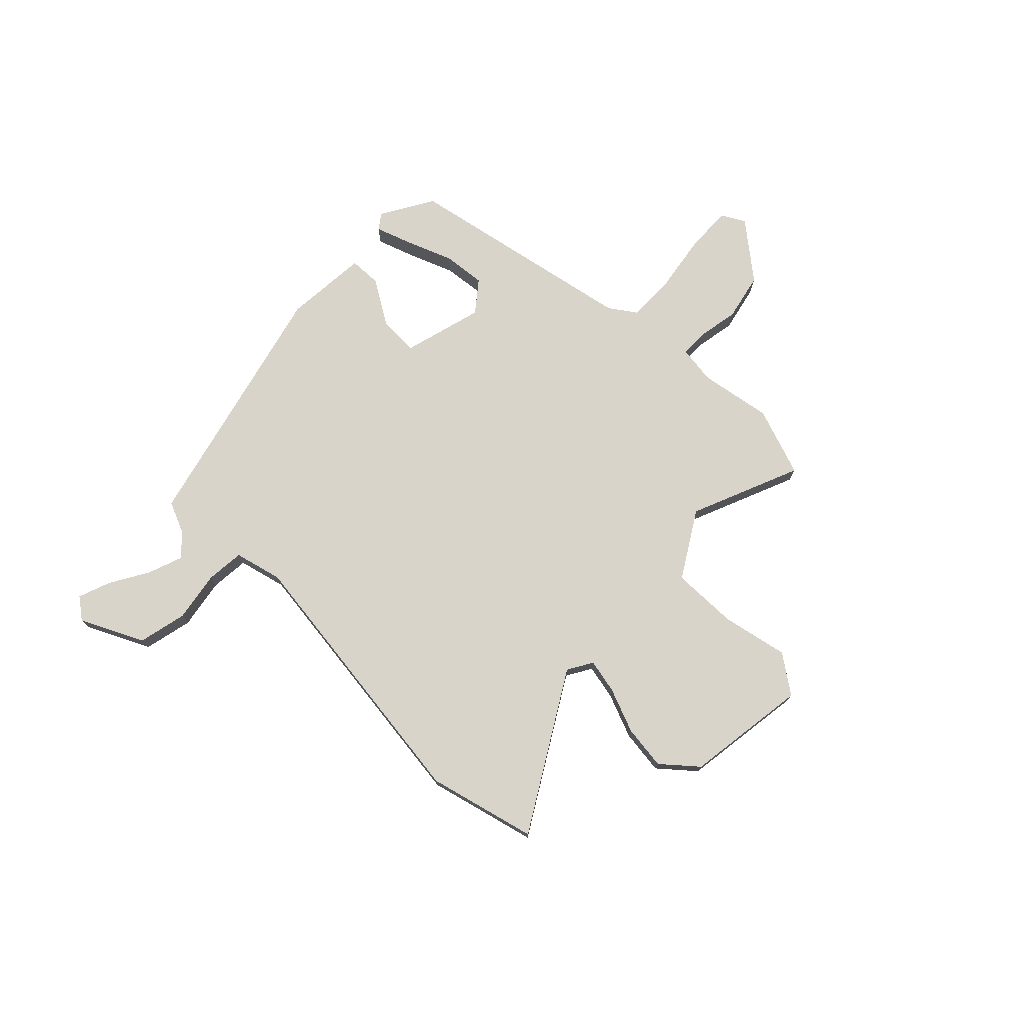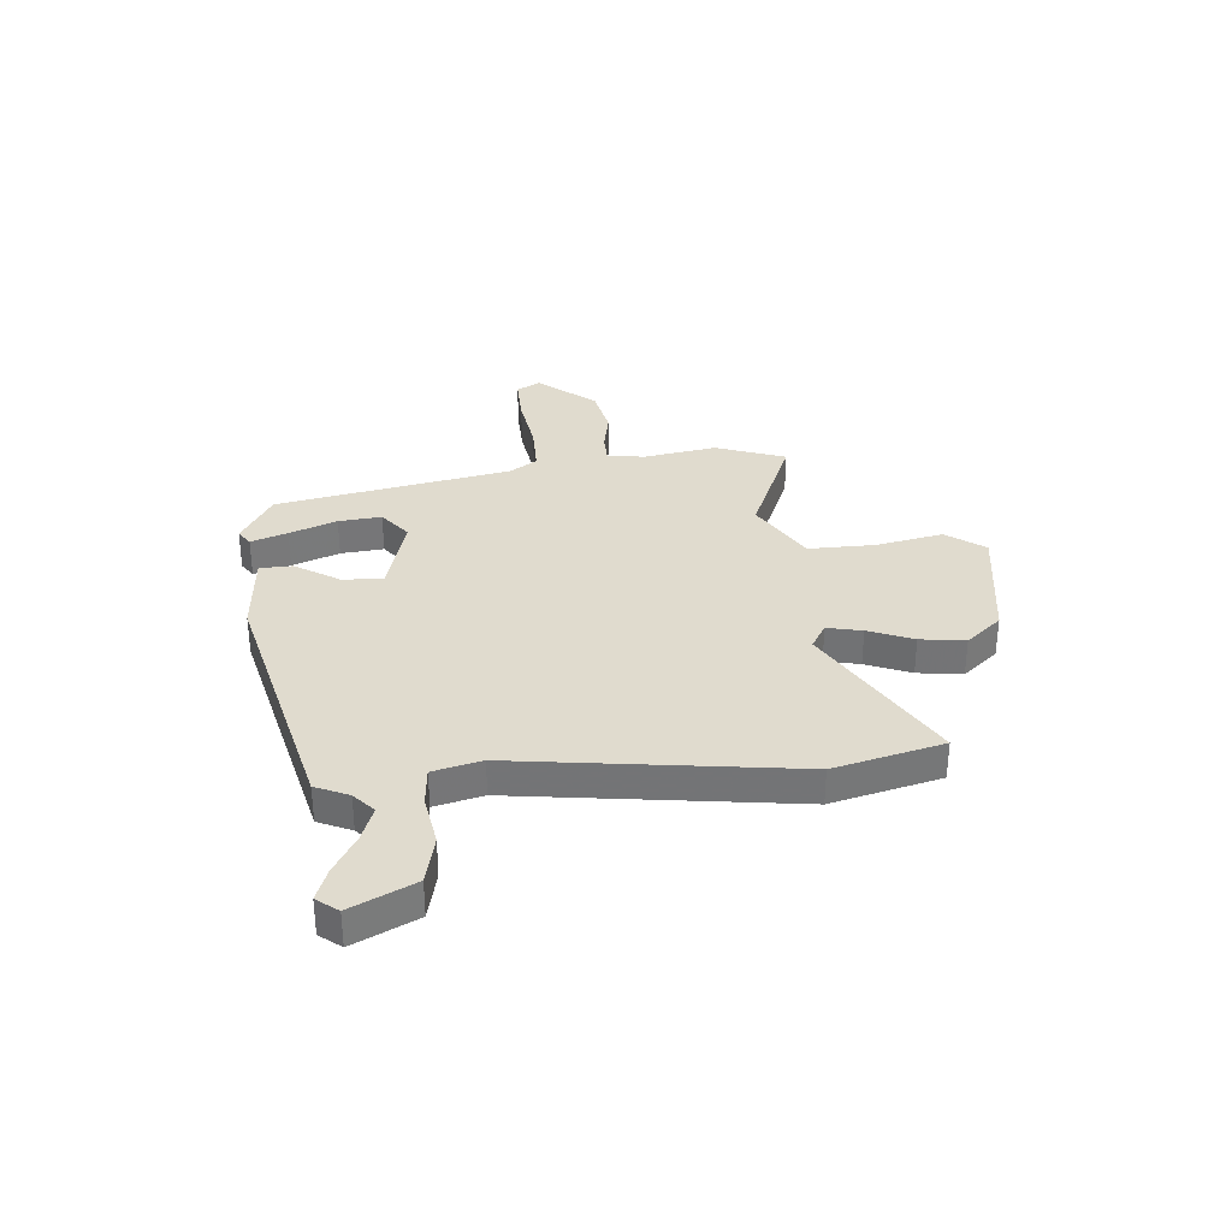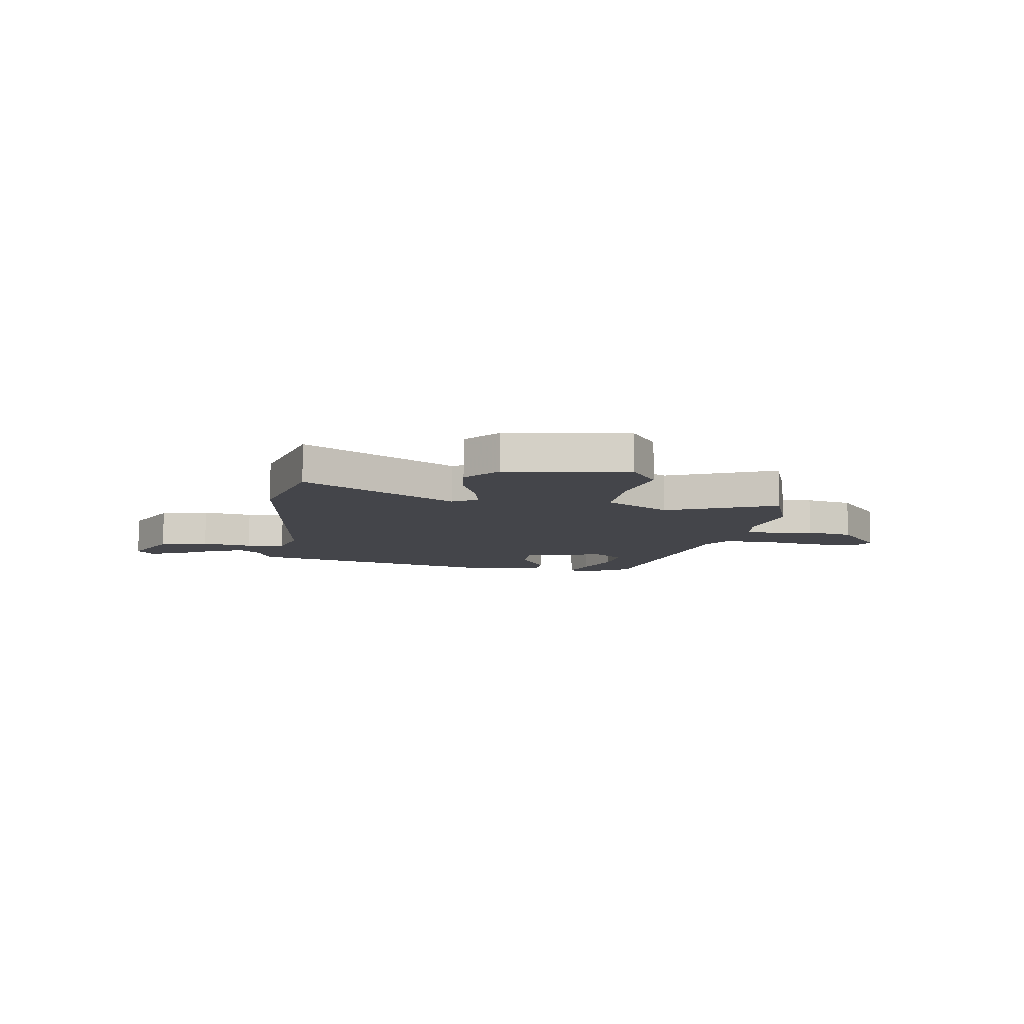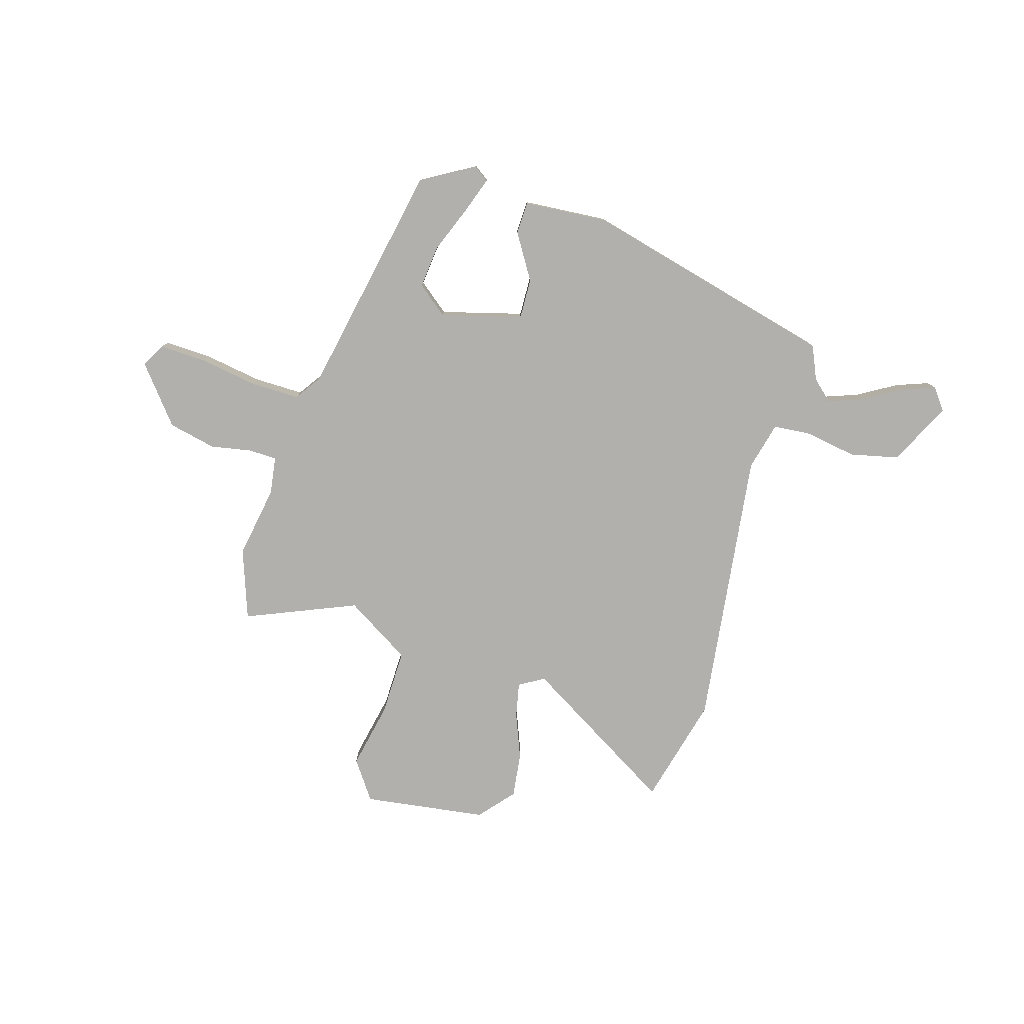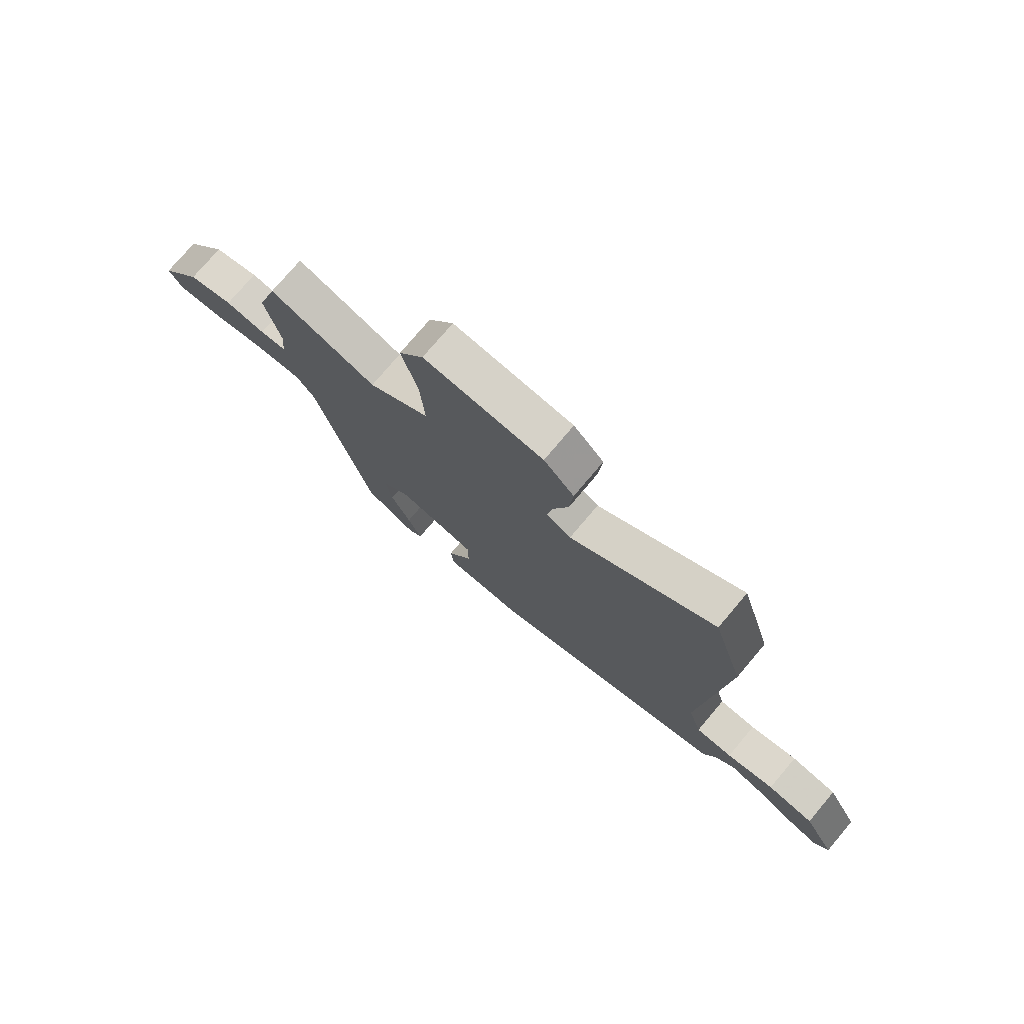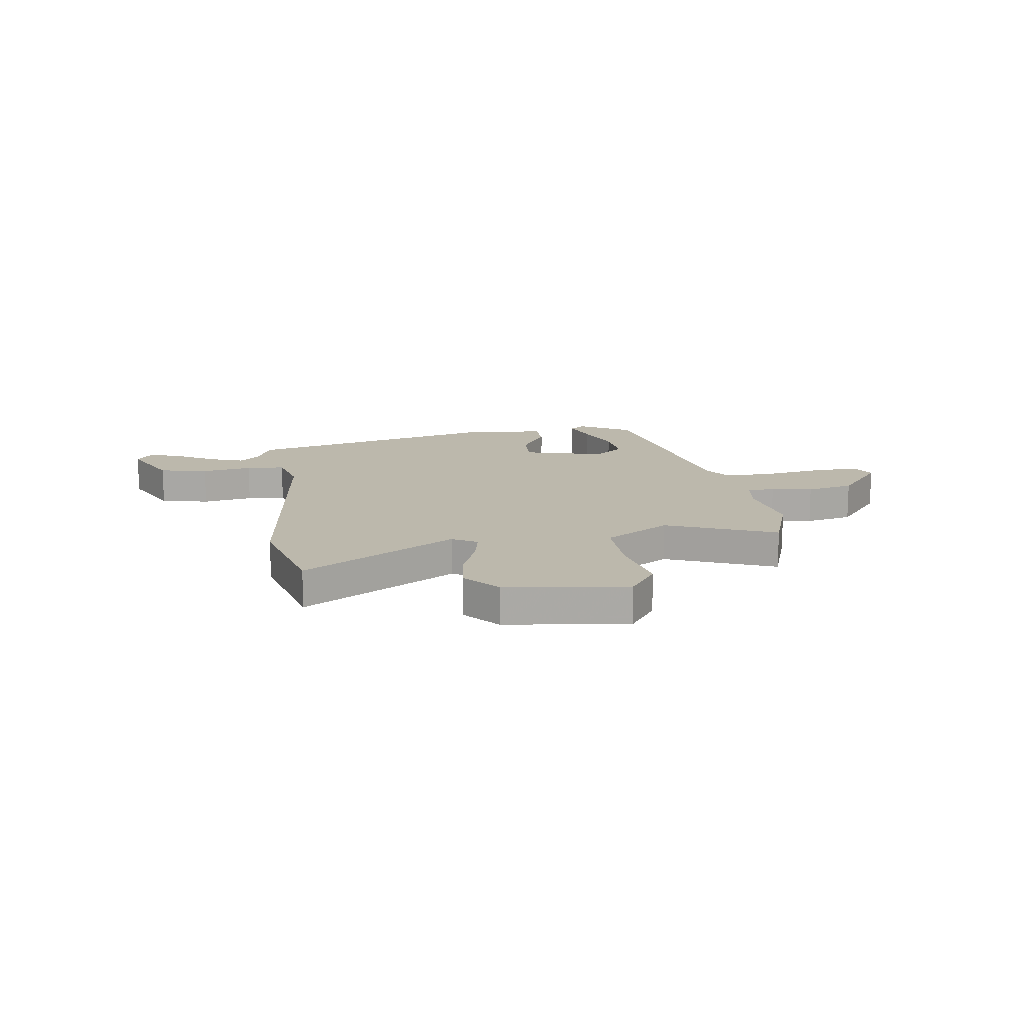
<metadata>
{"format":"obj","ext":"obj","renderer":"f3d","projection":"perspective","resolution":1024,"background":"white","views":[{"elev":75.1,"azim":-43.1,"up":"+Y"},{"elev":33.5,"azim":-92.2,"up":"+Y"},{"elev":-9.2,"azim":-6.1,"up":"+Y"},{"elev":-78.8,"azim":166.0,"up":"+Y"},{"elev":75.9,"azim":-139.8,"up":"+Z"},{"elev":14.6,"azim":-6.0,"up":"+Y"}]}
</metadata>
<code>
v -0.515 0.07 -0.314
v -0.54 0.07 -0.249
v -0.578 0.07 -0.211
v -0.645 0.07 -0.232
v -0.721 0.07 -0.272
v -0.784 0.07 -0.292
v -0.813 0.07 -0.25
v -0.749 0.07 -0.132
v -0.655 0.07 -0.115
v -0.559 0.07 -0.136
v -0.485 0.07 -0.133
v -0.458 0.07 -0.042
v -0.502 0.07 0.494
v -0.44 0.07 0.699
v -0.152 0.07 0.51
v -0.103 0.07 0.536
v -0.114 0.07 0.603
v -0.144 0.07 0.69
v -0.151 0.07 0.776
v -0.091 0.07 0.84
v 0.146 0.07 0.862
v 0.195 0.07 0.786
v 0.163 0.07 0.66
v 0.155 0.07 0.533
v 0.277 0.07 0.451
v 0.491 0.07 0.529
v 0.532 0.07 0.394
v 0.502 0.07 0.256
v 0.509 0.07 0.184
v 0.562 0.07 0.18
v 0.642 0.07 0.191
v 0.732 0.07 0.167
v 0.814 0.07 0.056
v 0.787 0.07 0.012
v 0.698 0.07 0.019
v 0.587 0.07 0.042
v 0.494 0.07 0.047
v 0.457 0.07 -0.002
v 0.349 0.07 -0.445
v 0.246 0.07 -0.499
v 0.218 0.07 -0.477
v 0.245 0.07 -0.409
v 0.284 0.07 -0.321
v 0.296 0.07 -0.24
v 0.24 0.07 -0.191
v 0.084 0.07 -0.226
v 0.083 0.07 -0.303
v 0.132 0.07 -0.391
v 0.127 0.07 -0.453
v -0.034 0.07 -0.458
v -0.515 0 -0.314
v -0.54 0 -0.249
v -0.578 0 -0.211
v -0.645 0 -0.232
v -0.721 0 -0.272
v -0.784 0 -0.292
v -0.813 0 -0.25
v -0.749 0 -0.132
v -0.655 0 -0.115
v -0.559 0 -0.136
v -0.485 0 -0.133
v -0.458 0 -0.042
v -0.502 0 0.494
v -0.44 0 0.699
v -0.152 0 0.51
v -0.103 0 0.536
v -0.114 0 0.603
v -0.144 0 0.69
v -0.151 0 0.776
v -0.091 0 0.84
v 0.146 0 0.862
v 0.195 0 0.786
v 0.163 0 0.66
v 0.155 0 0.533
v 0.277 0 0.451
v 0.491 0 0.529
v 0.532 0 0.394
v 0.502 0 0.256
v 0.509 0 0.184
v 0.562 0 0.18
v 0.642 0 0.191
v 0.732 0 0.167
v 0.814 0 0.056
v 0.787 0 0.012
v 0.698 0 0.019
v 0.587 0 0.042
v 0.494 0 0.047
v 0.457 0 -0.002
v 0.349 0 -0.445
v 0.246 0 -0.499
v 0.218 0 -0.477
v 0.245 0 -0.409
v 0.284 0 -0.321
v 0.296 0 -0.24
v 0.24 0 -0.191
v 0.084 0 -0.226
v 0.083 0 -0.303
v 0.132 0 -0.391
v 0.127 0 -0.453
v -0.034 0 -0.458
f 50 1 2
f 49 50 2
f 48 49 2
f 47 48 2
f 46 47 2 3
f 45 46 3
f 41 42 43
f 40 41 43
f 39 40 43
f 38 39 43
f 38 43 44
f 34 35 36
f 33 34 36
f 32 33 36
f 31 32 36
f 30 31 36
f 29 30 36 37
f 28 29 37 38
f 25 26 27 28
f 38 44 45
f 28 38 45
f 25 28 45
f 24 25 45
f 21 22 23
f 20 21 23
f 19 20 23
f 18 19 23
f 17 18 23
f 12 13 14 15
f 11 12 15 16
f 8 9 10
f 7 8 10
f 6 7 10
f 5 6 10
f 4 5 10
f 3 4 10 11
f 45 3 11
f 24 45 11 16
f 16 17 23 24
f 52 51 100
f 52 100 99
f 52 99 98
f 52 98 97
f 53 52 97 96
f 53 96 95
f 93 92 91
f 93 91 90
f 93 90 89
f 93 89 88
f 94 93 88
f 86 85 84
f 86 84 83
f 86 83 82
f 86 82 81
f 86 81 80
f 87 86 80 79
f 88 87 79 78
f 78 77 76 75
f 95 94 88
f 95 88 78
f 95 78 75
f 95 75 74
f 73 72 71
f 73 71 70
f 73 70 69
f 73 69 68
f 73 68 67
f 65 64 63 62
f 66 65 62 61
f 60 59 58
f 60 58 57
f 60 57 56
f 60 56 55
f 60 55 54
f 61 60 54 53
f 61 53 95
f 66 61 95 74
f 74 73 67 66
f 1 51 52 2
f 2 52 53 3
f 3 53 54 4
f 4 54 55 5
f 5 55 56 6
f 6 56 57 7
f 7 57 58 8
f 8 58 59 9
f 9 59 60 10
f 10 60 61 11
f 11 61 62 12
f 12 62 63 13
f 13 63 64 14
f 14 64 65 15
f 15 65 66 16
f 16 66 67 17
f 17 67 68 18
f 18 68 69 19
f 19 69 70 20
f 20 70 71 21
f 21 71 72 22
f 22 72 73 23
f 23 73 74 24
f 24 74 75 25
f 25 75 76 26
f 26 76 77 27
f 27 77 78 28
f 28 78 79 29
f 29 79 80 30
f 30 80 81 31
f 31 81 82 32
f 32 82 83 33
f 33 83 84 34
f 34 84 85 35
f 35 85 86 36
f 36 86 87 37
f 37 87 88 38
f 38 88 89 39
f 39 89 90 40
f 40 90 91 41
f 41 91 92 42
f 42 92 93 43
f 43 93 94 44
f 44 94 95 45
f 45 95 96 46
f 46 96 97 47
f 47 97 98 48
f 48 98 99 49
f 49 99 100 50
f 50 100 51 1

</code>
